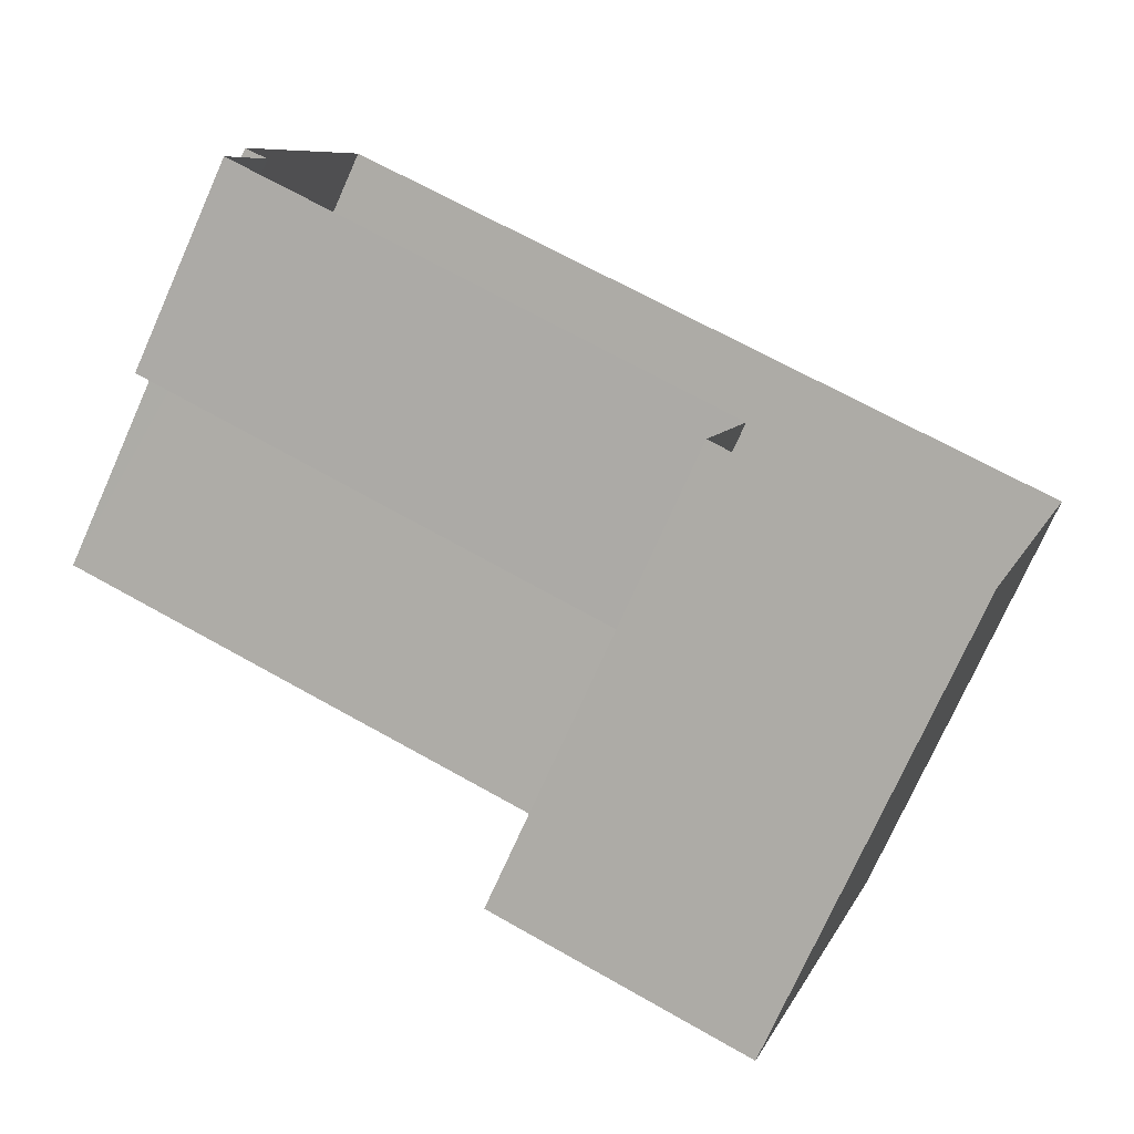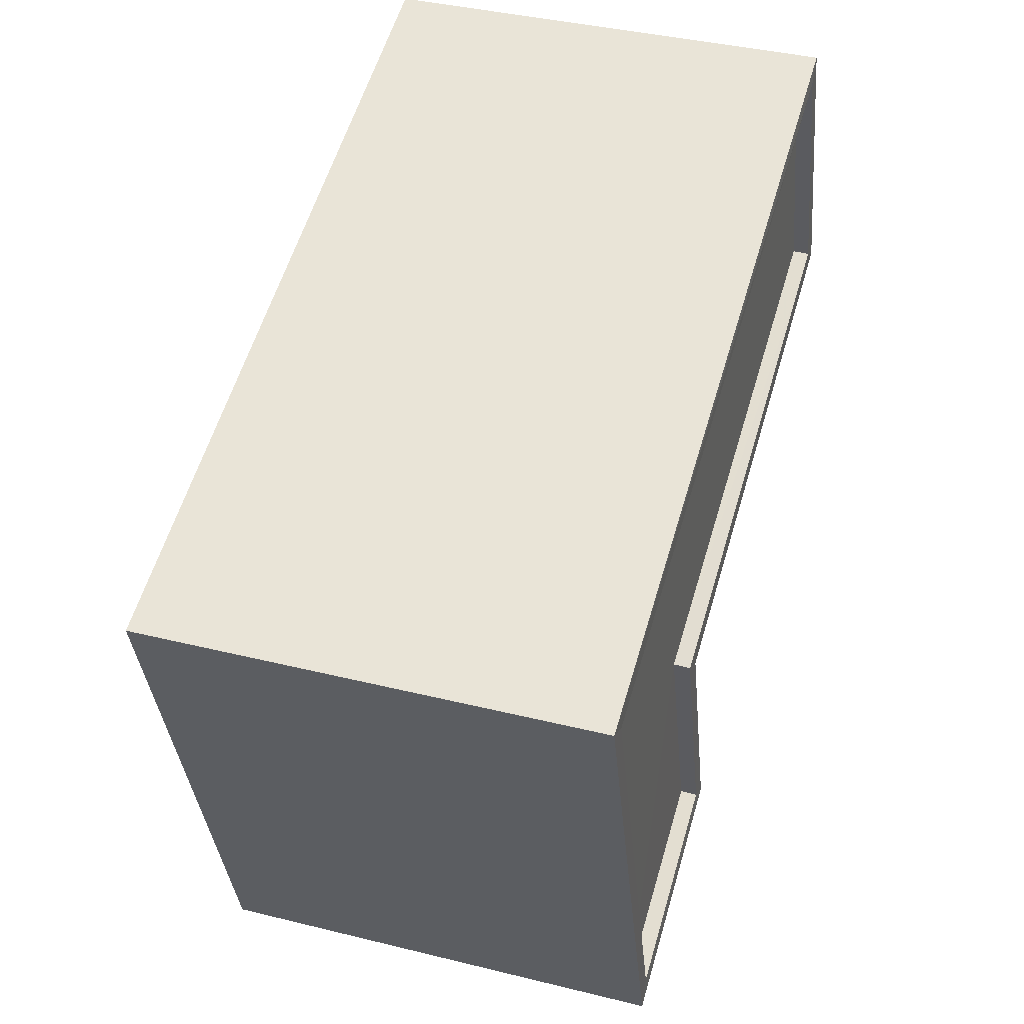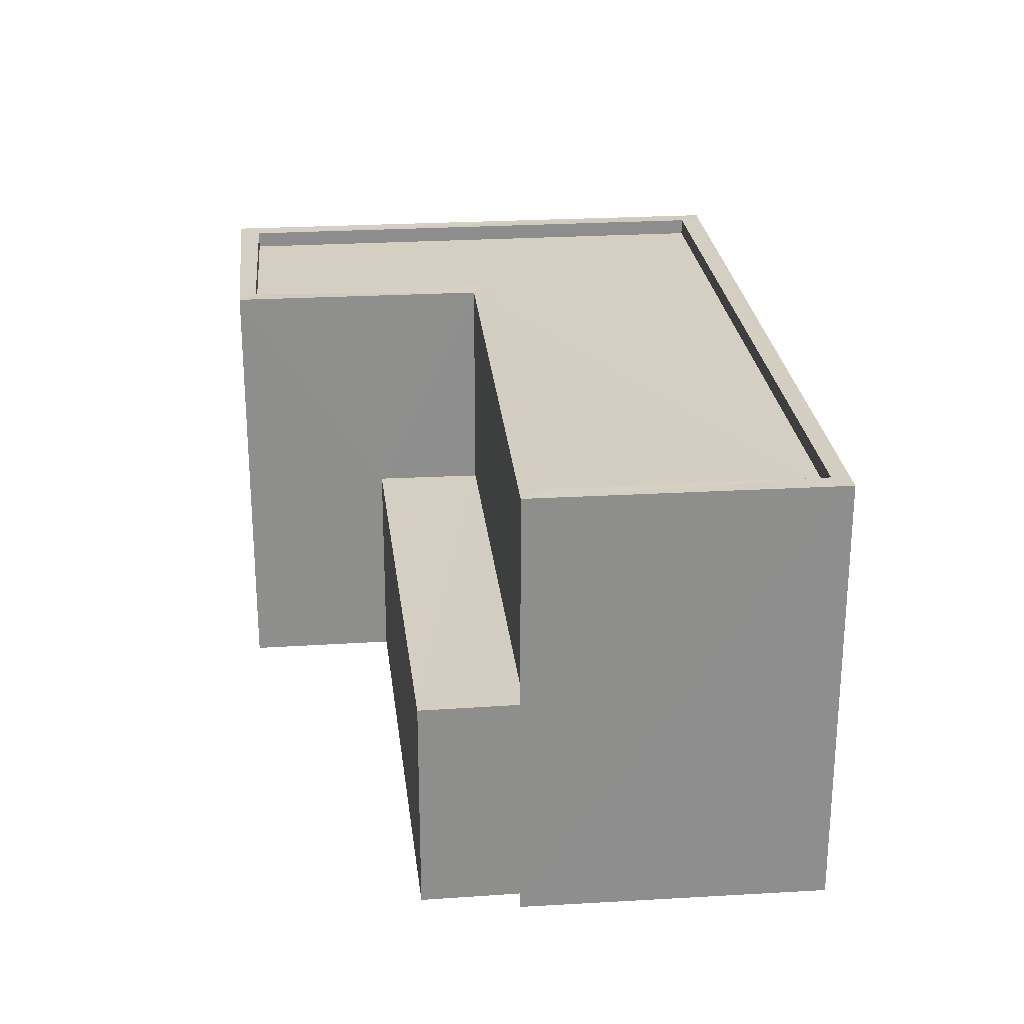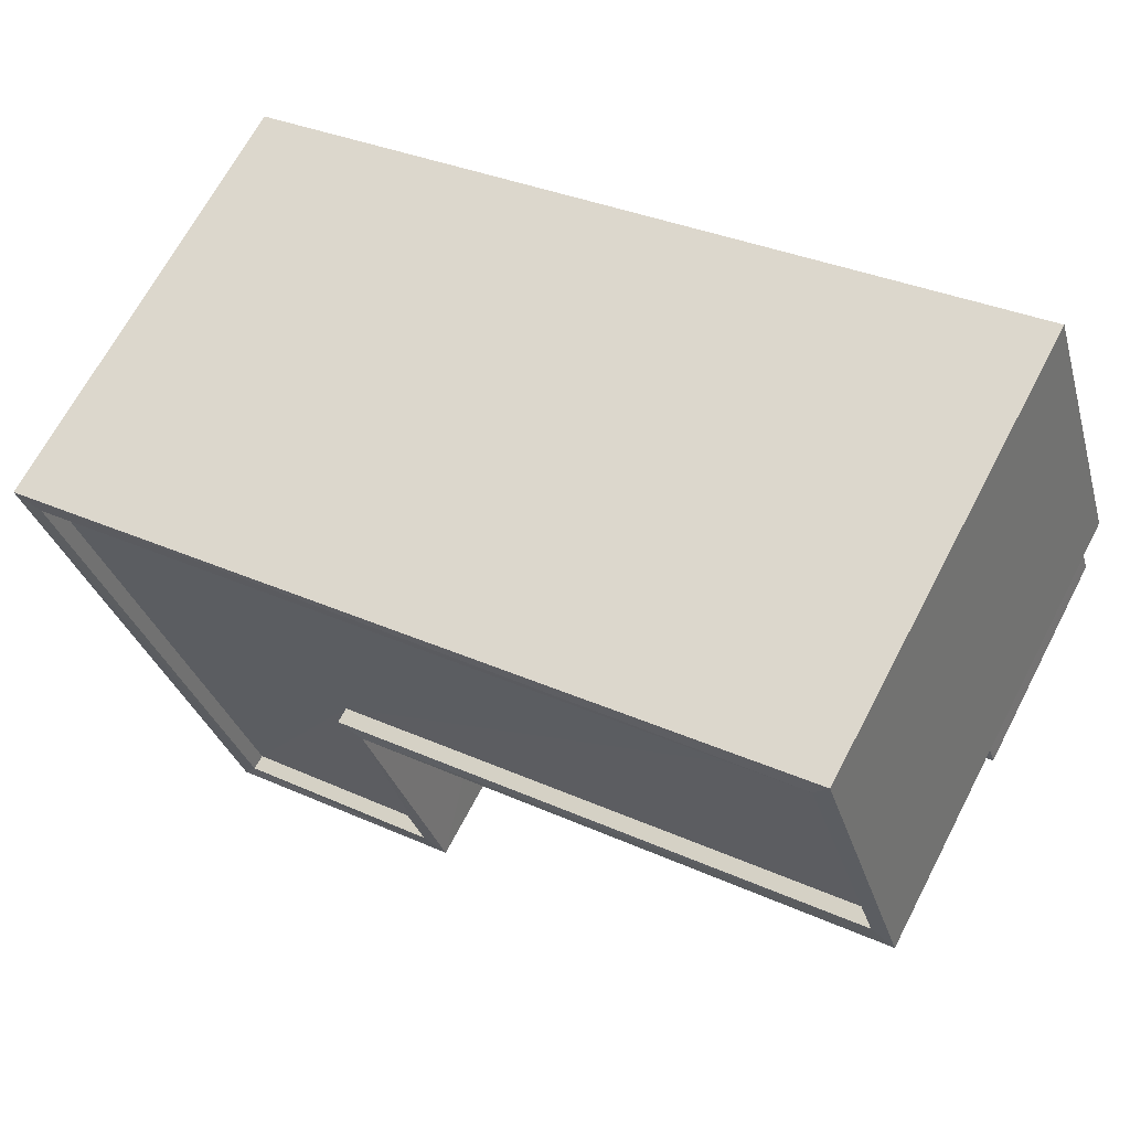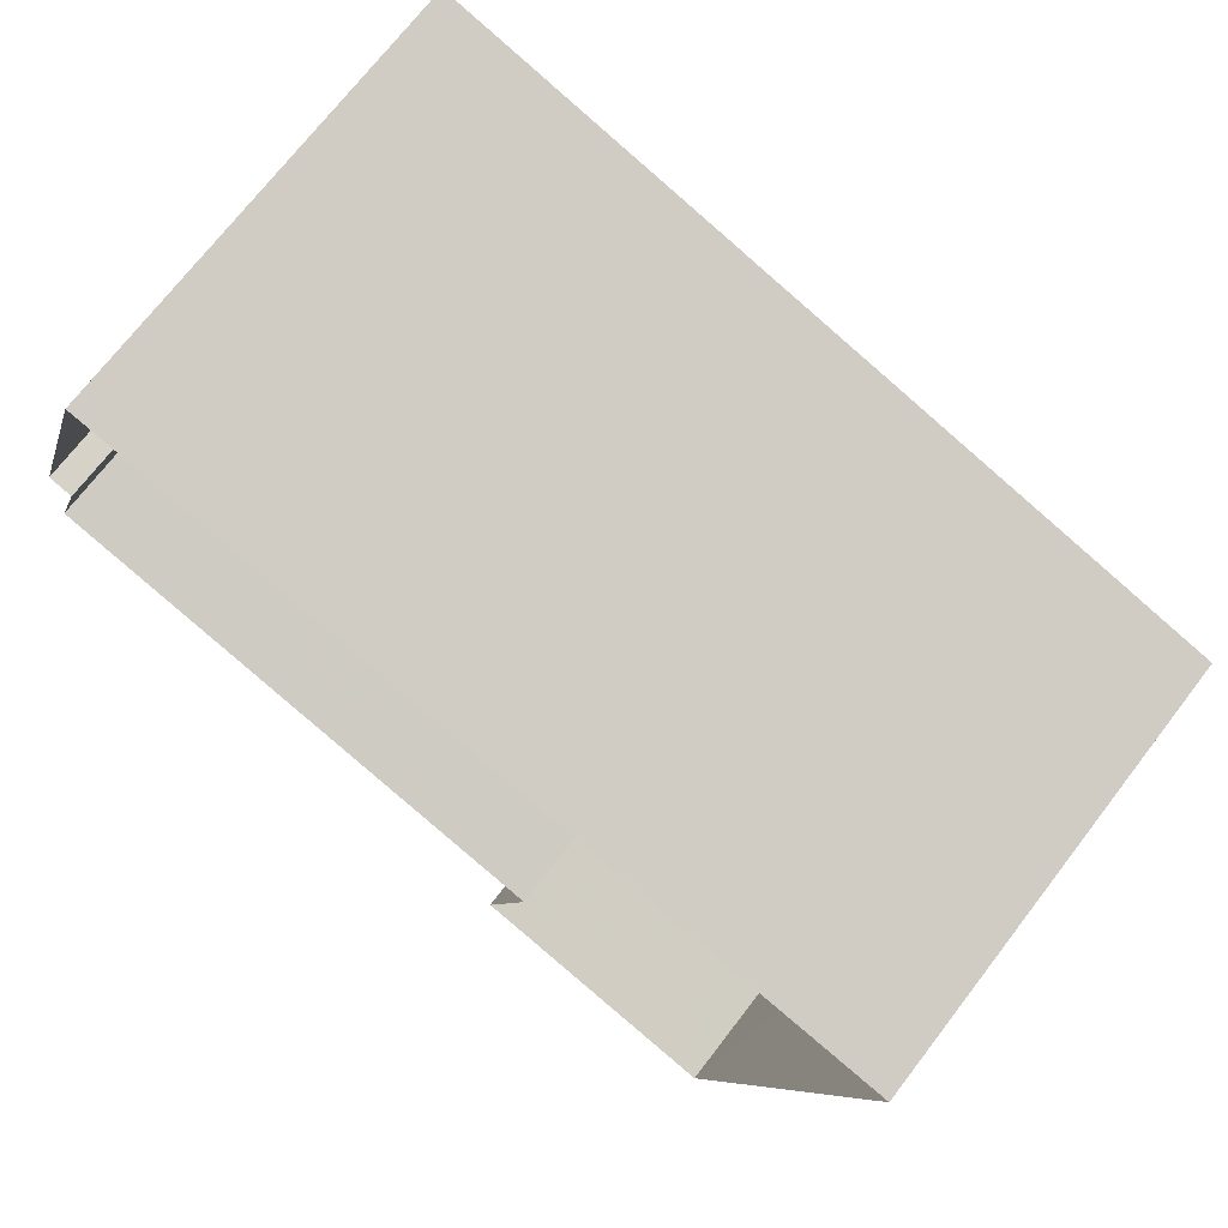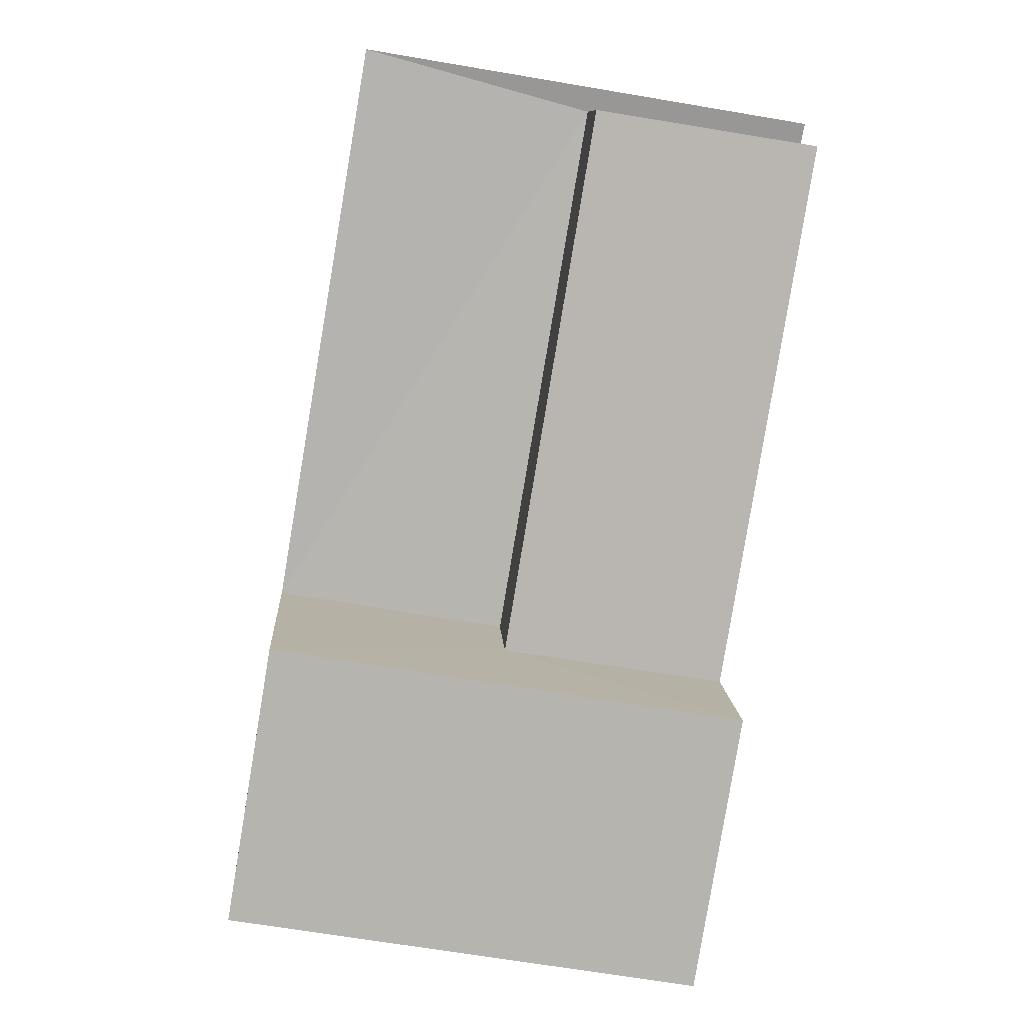
<metadata>
{"format":"obj","ext":"obj","renderer":"f3d","projection":"perspective","resolution":1024,"background":"white","views":[{"elev":-74.4,"azim":155.9,"up":"+Y"},{"elev":38.3,"azim":-73.1,"up":"+Y"},{"elev":25.4,"azim":101.6,"up":"+Z"},{"elev":66.7,"azim":27.5,"up":"+Y"},{"elev":71.8,"azim":-142.4,"up":"+Y"},{"elev":-62.9,"azim":80.0,"up":"+Y"}]}
</metadata>
<code>
v 1.244e+05 7.858e+05 16.21
v 1.244e+05 7.857e+05 16.21
v 1.244e+05 7.857e+05 16.21
v 1.244e+05 7.858e+05 16.21
v 1.244e+05 7.858e+05 16.21
v 1.244e+05 7.857e+05 16.21
v 1.244e+05 7.857e+05 16.21
v 1.244e+05 7.858e+05 16.21
v 1.244e+05 7.857e+05 19.52
v 1.244e+05 7.857e+05 19.52
v 1.244e+05 7.858e+05 19.52
v 1.244e+05 7.857e+05 19.52
v 1.244e+05 7.857e+05 22.98
v 1.244e+05 7.857e+05 22.98
v 1.244e+05 7.857e+05 22.98
v 1.244e+05 7.858e+05 22.98
v 1.244e+05 7.858e+05 22.98
v 1.244e+05 7.857e+05 22.98
v 1.244e+05 7.858e+05 22.73
v 1.244e+05 7.858e+05 22.73
v 1.244e+05 7.857e+05 22.73
v 1.244e+05 7.857e+05 22.73
v 1.244e+05 7.857e+05 22.73
v 1.244e+05 7.858e+05 22.73
v 1.244e+05 7.858e+05 22.98
v 1.244e+05 7.857e+05 22.98
v 1.244e+05 7.857e+05 22.98
v 1.244e+05 7.858e+05 22.98
v 1.244e+05 7.858e+05 22.98
v 1.244e+05 7.858e+05 22.98
f 1 2 3
f 4 1 5
f 6 7 3
f 8 5 3
f 7 8 3
f 3 5 1
f 9 10 11
f 9 12 10
f 13 14 15
f 14 16 17
f 15 14 18
f 14 17 18
f 19 20 21
f 22 21 23
f 23 21 24
f 21 20 24
f 17 16 25
f 13 26 27
f 16 28 25
f 13 15 26
f 26 29 27
f 25 28 29
f 30 25 29
f 26 30 29
f 11 10 2
f 1 11 2
f 3 2 10
f 12 3 10
f 14 11 16
f 16 11 4
f 14 9 11
f 4 11 1
f 9 14 12
f 3 12 6
f 6 12 13
f 12 14 13
f 13 7 6
f 13 27 7
f 29 8 7
f 27 29 7
f 8 28 5
f 8 29 28
f 28 4 5
f 28 16 4
f 25 20 19
f 17 25 19
f 17 19 21
f 18 17 21
f 18 21 22
f 15 18 22
f 15 22 23
f 26 15 23
f 30 23 24
f 30 26 23
f 25 24 20
f 25 30 24

</code>
